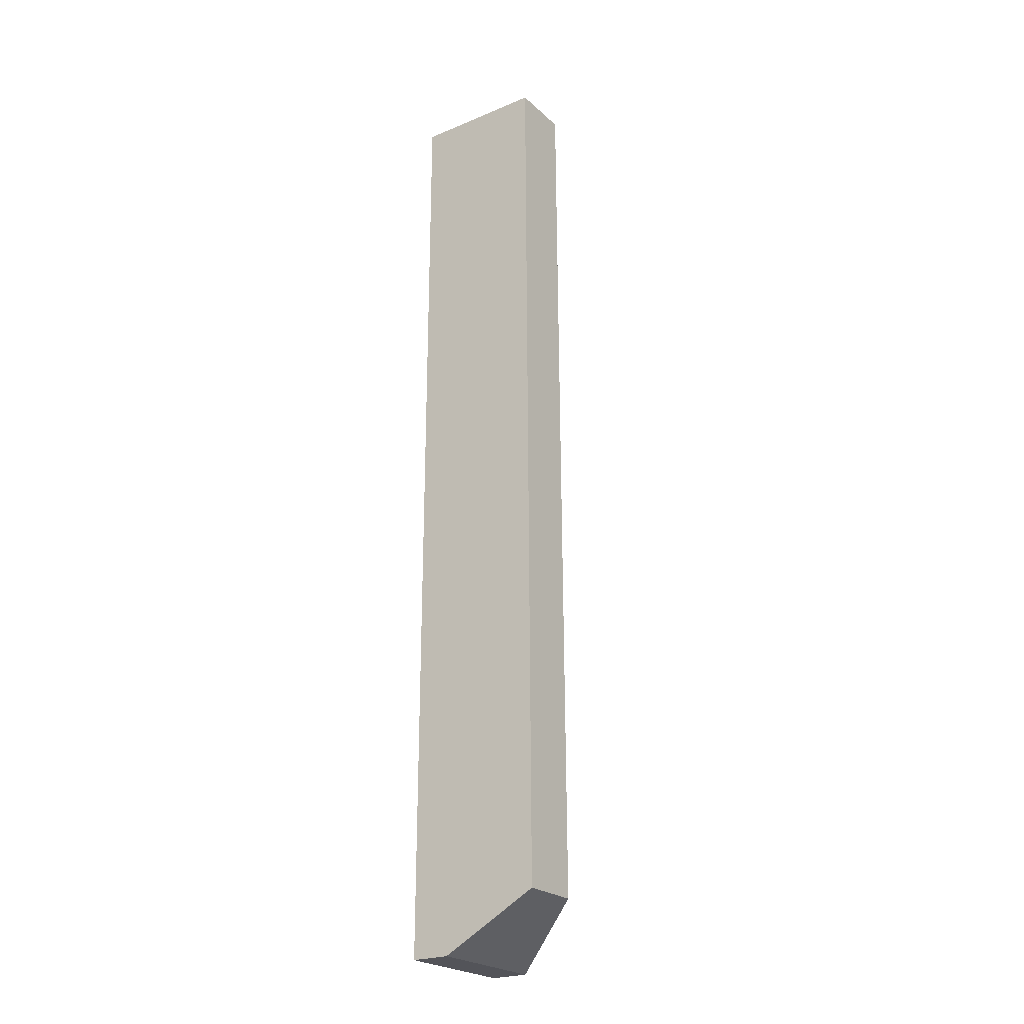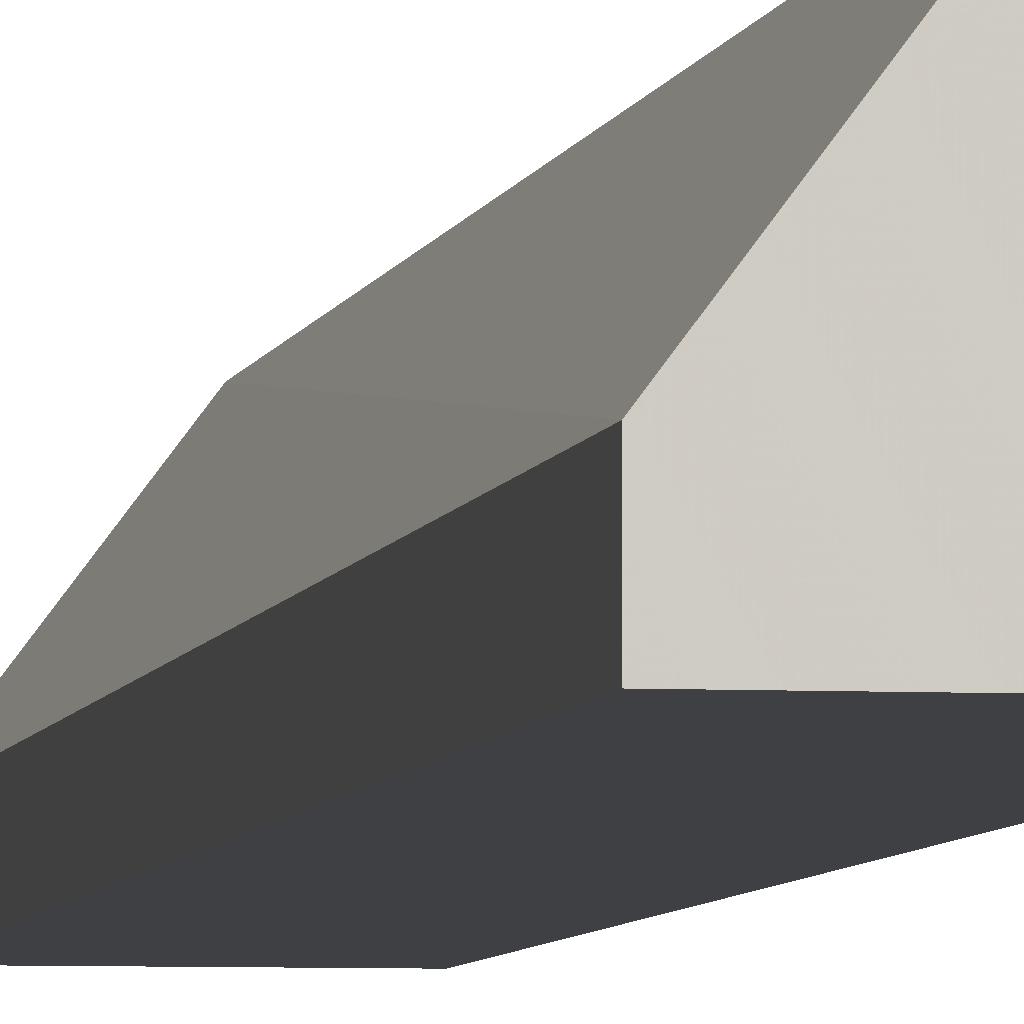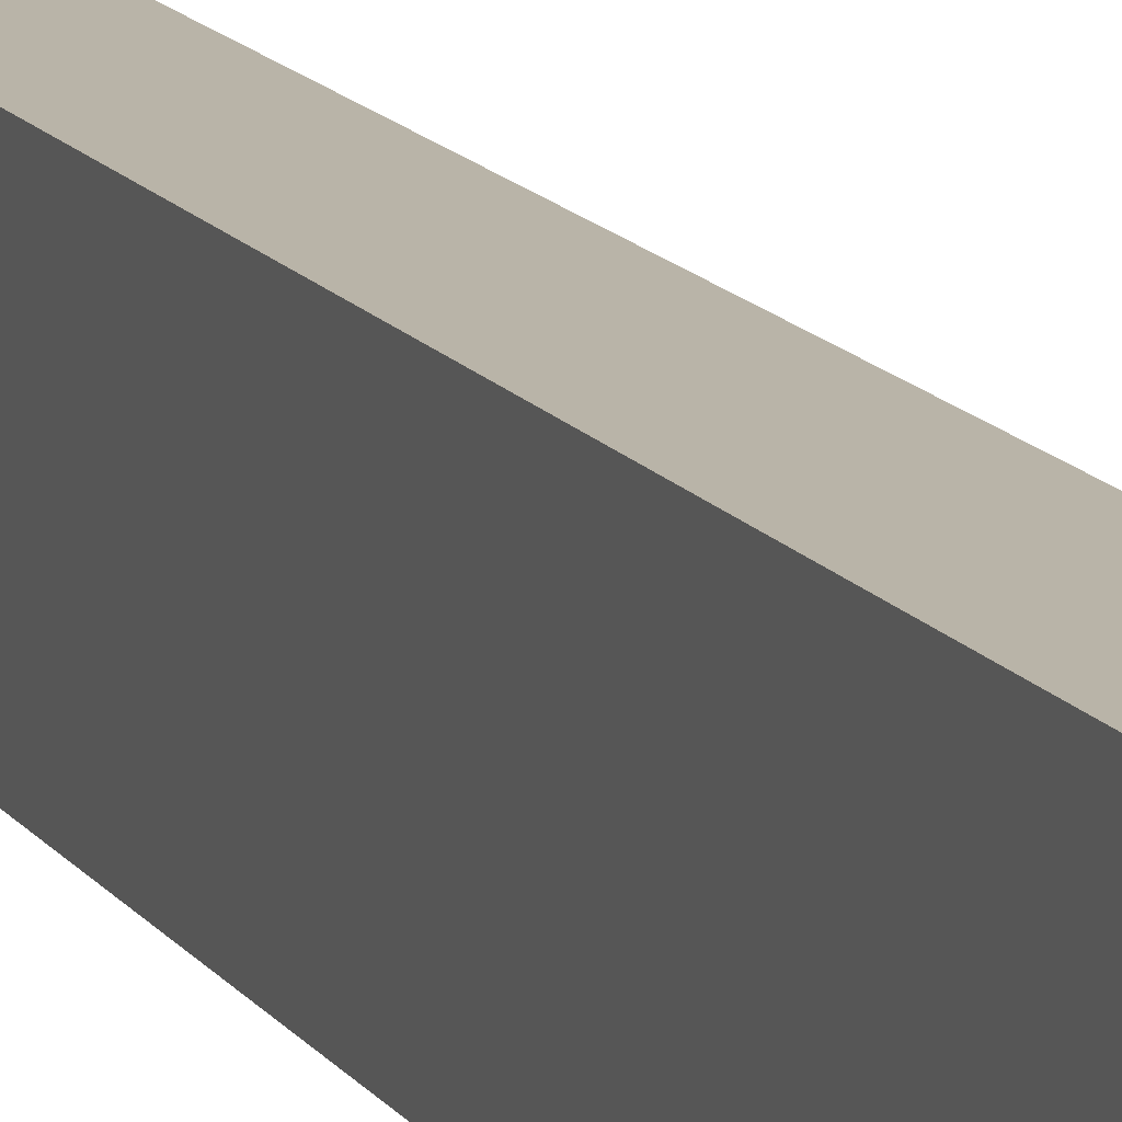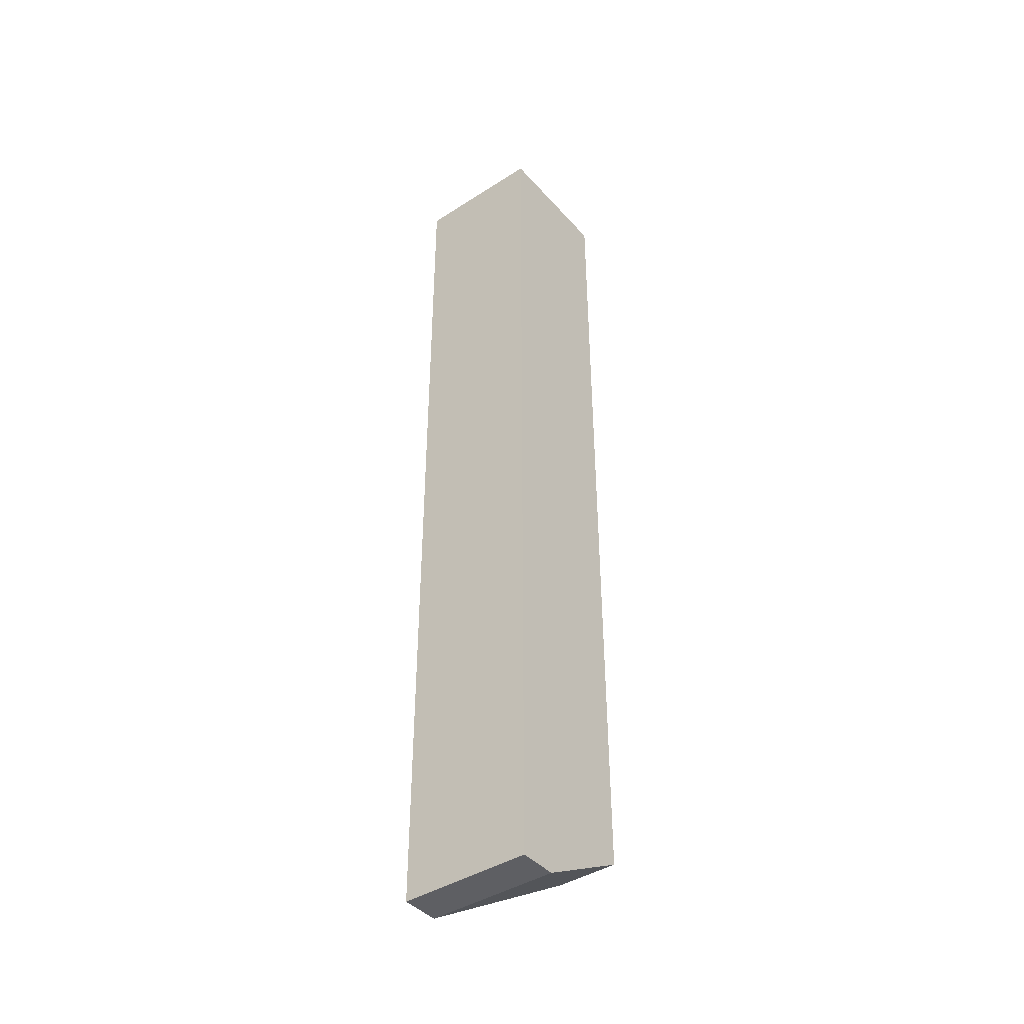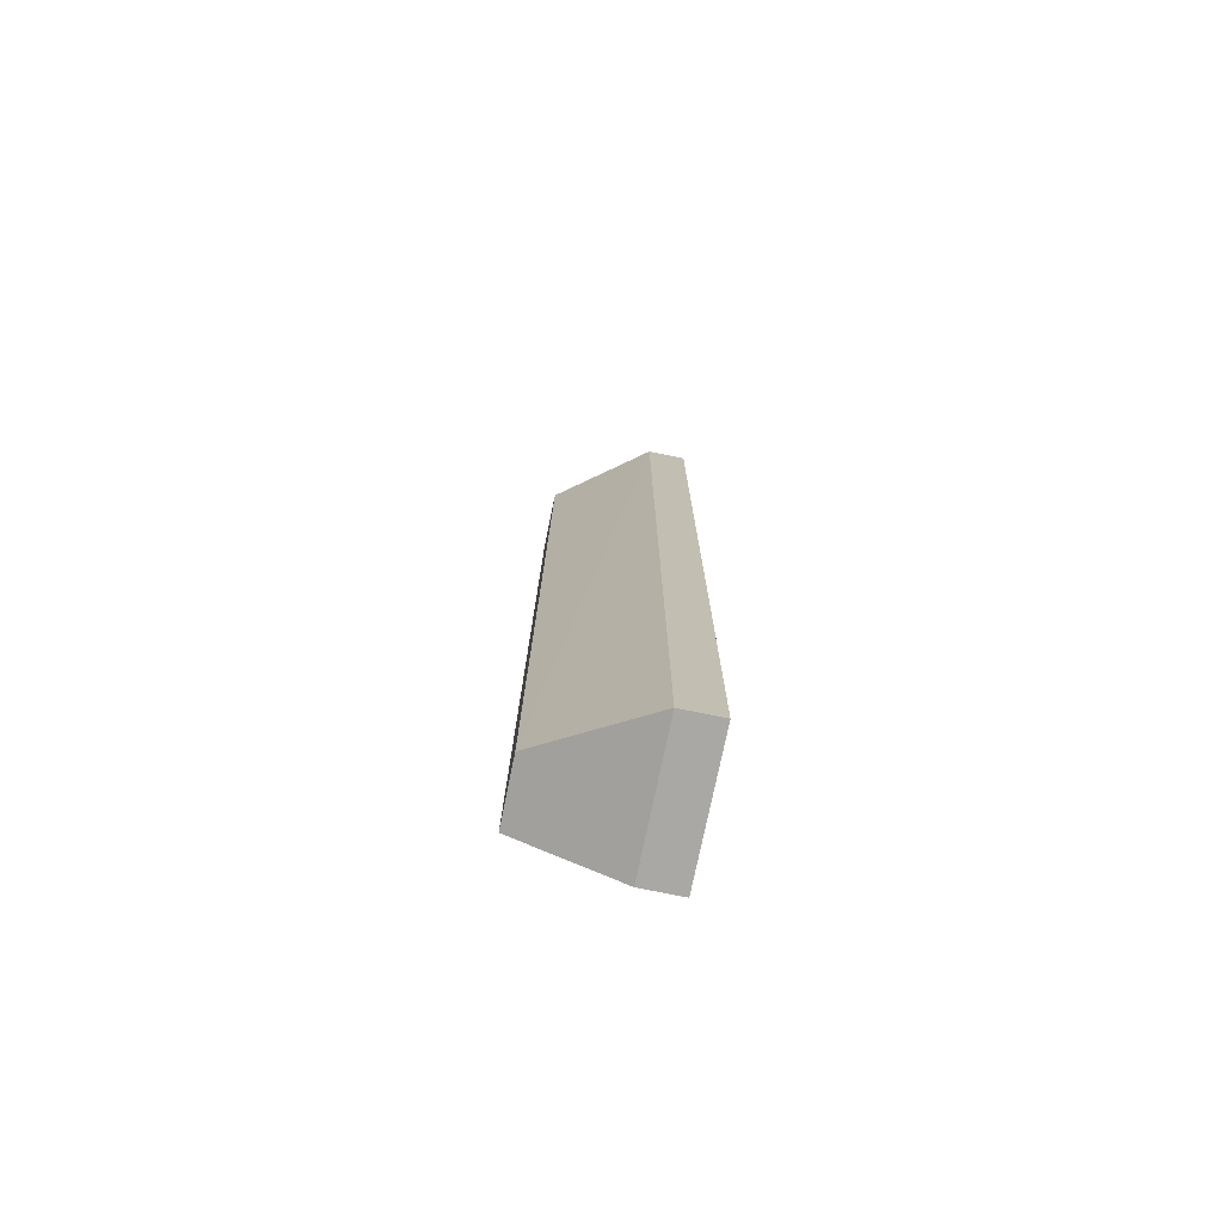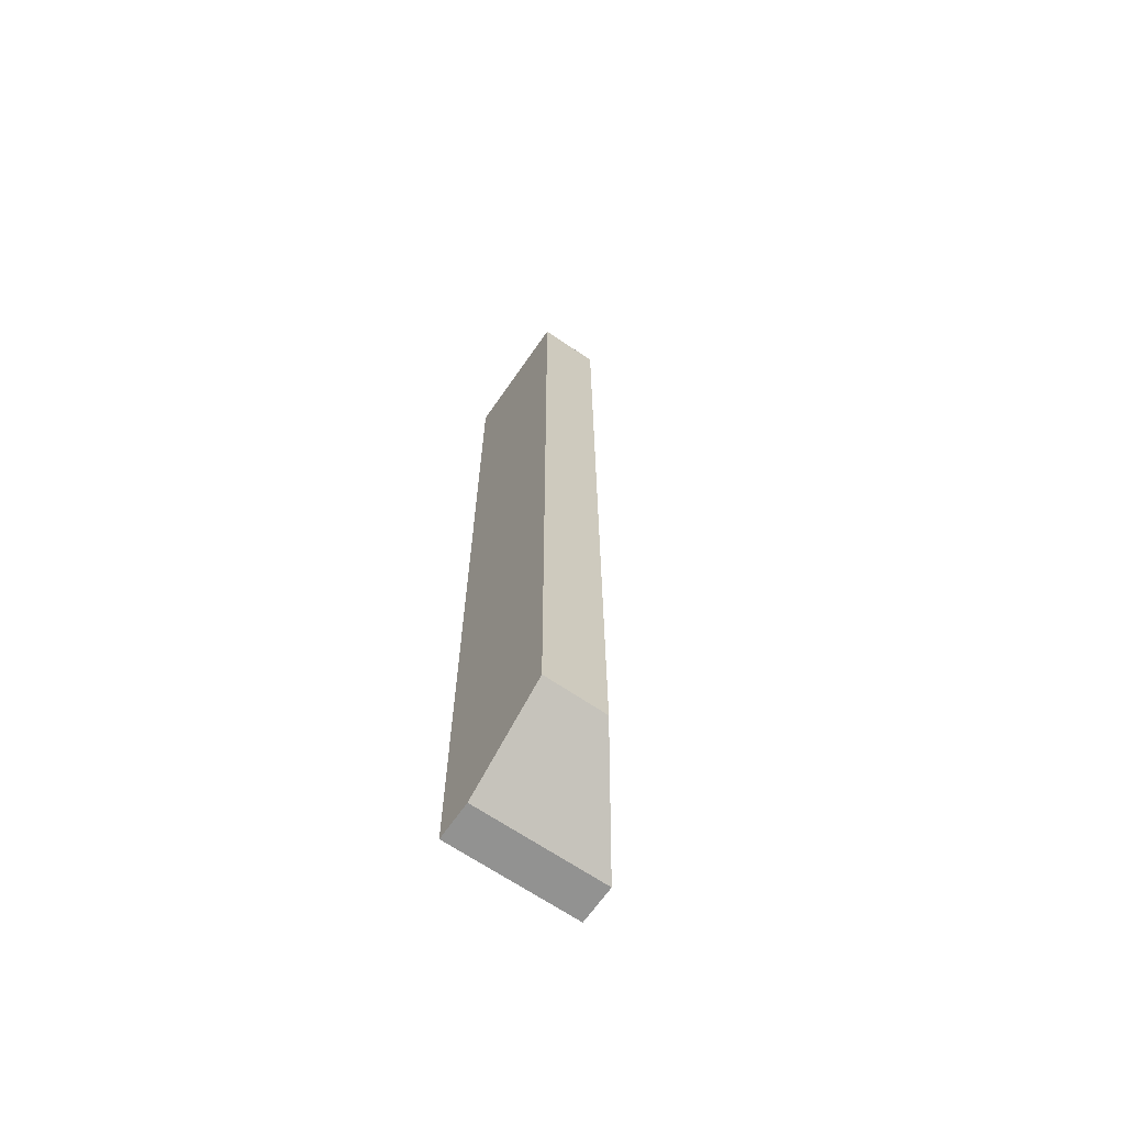
<metadata>
{"format":"obj","ext":"obj","renderer":"f3d","projection":"perspective","resolution":1024,"background":"white","views":[{"elev":-23.8,"azim":-55.3,"up":"+Y"},{"elev":-5.1,"azim":170.2,"up":"+Z"},{"elev":13.5,"azim":-21.1,"up":"+Z"},{"elev":-41.7,"azim":-142.3,"up":"+Y"},{"elev":-75.2,"azim":78.4,"up":"+Y"},{"elev":-66.2,"azim":-34.6,"up":"+Y"}]}
</metadata>
<code>
v -0.4621 0.02273 -0.03945
v -0.4621 0.02273 -0.05056
v -0.4621 0.2955 -0.05056
v -0.5 0.2955 -0.01268
v -0.5 0.02273 -0.05056
v -0.4822 0.2955 -0.01268
v -0.5 0.03799 -0.01142
v -0.5 0.2955 -0.05056
v -0.4621 0.2955 -0.03945
v -0.5 0.02273 -0.03945
v -0.4822 0.03799 -0.01142
f 6 3 4
f 7 4 5
f 8 5 4
f 8 4 3
f 8 3 2
f 8 2 5
f 9 3 6
f 9 1 2
f 9 2 3
f 10 7 5
f 10 5 2
f 10 2 1
f 11 6 4
f 11 4 7
f 11 9 6
f 11 1 9
f 11 10 1
f 11 7 10

</code>
